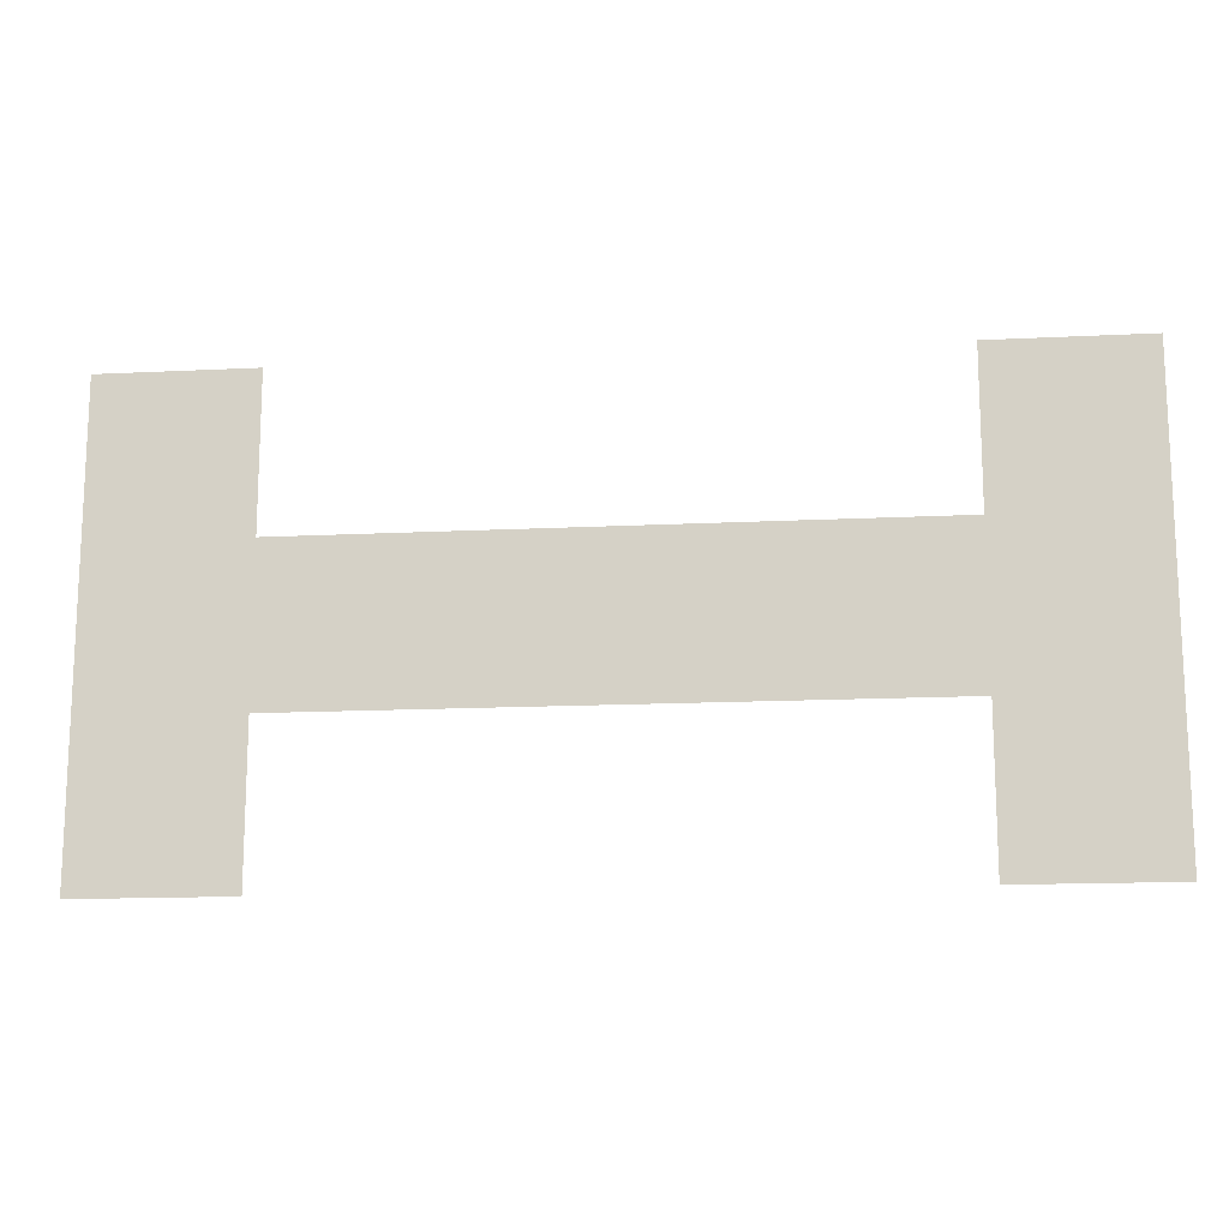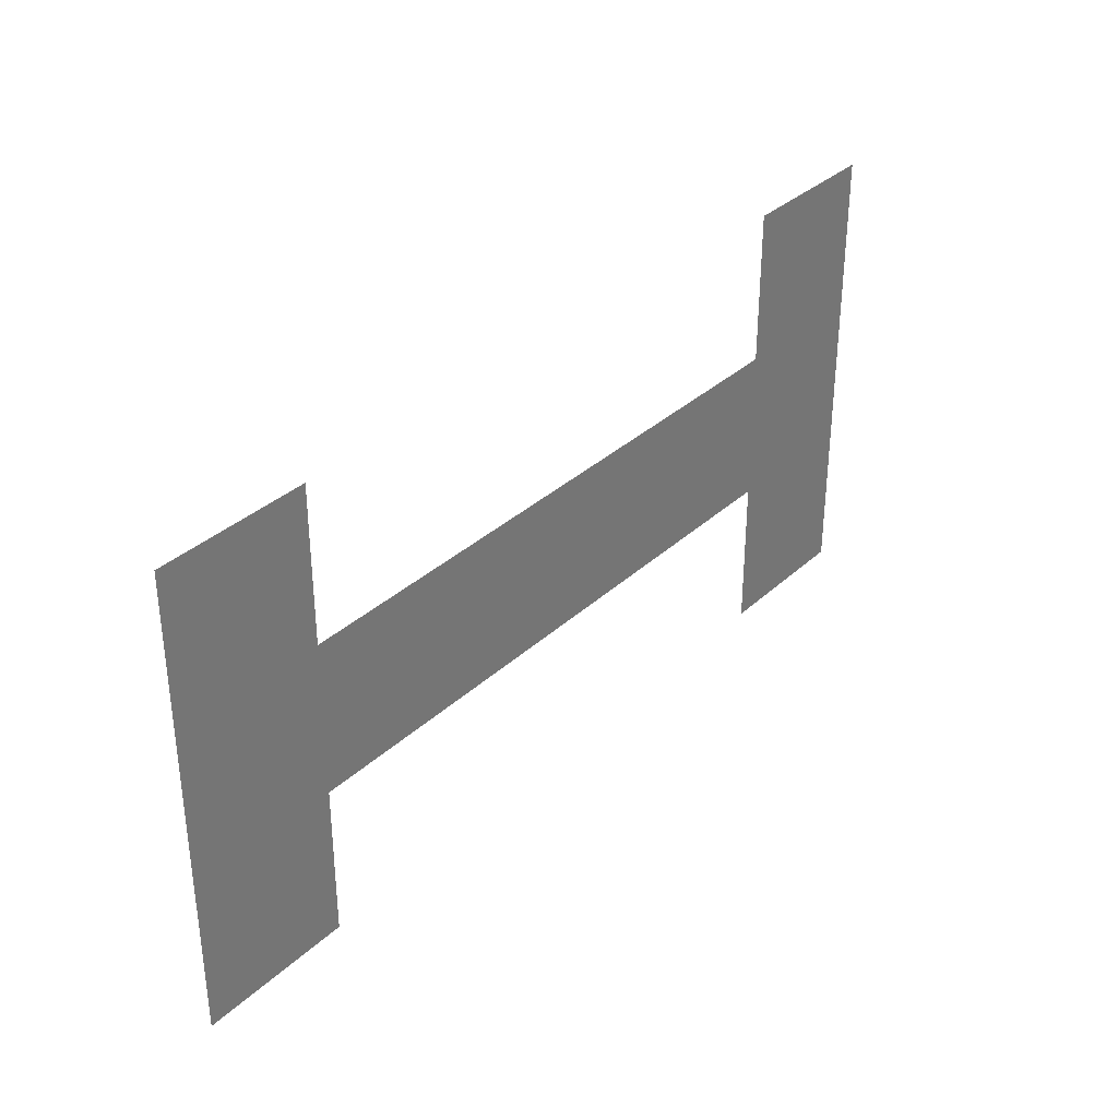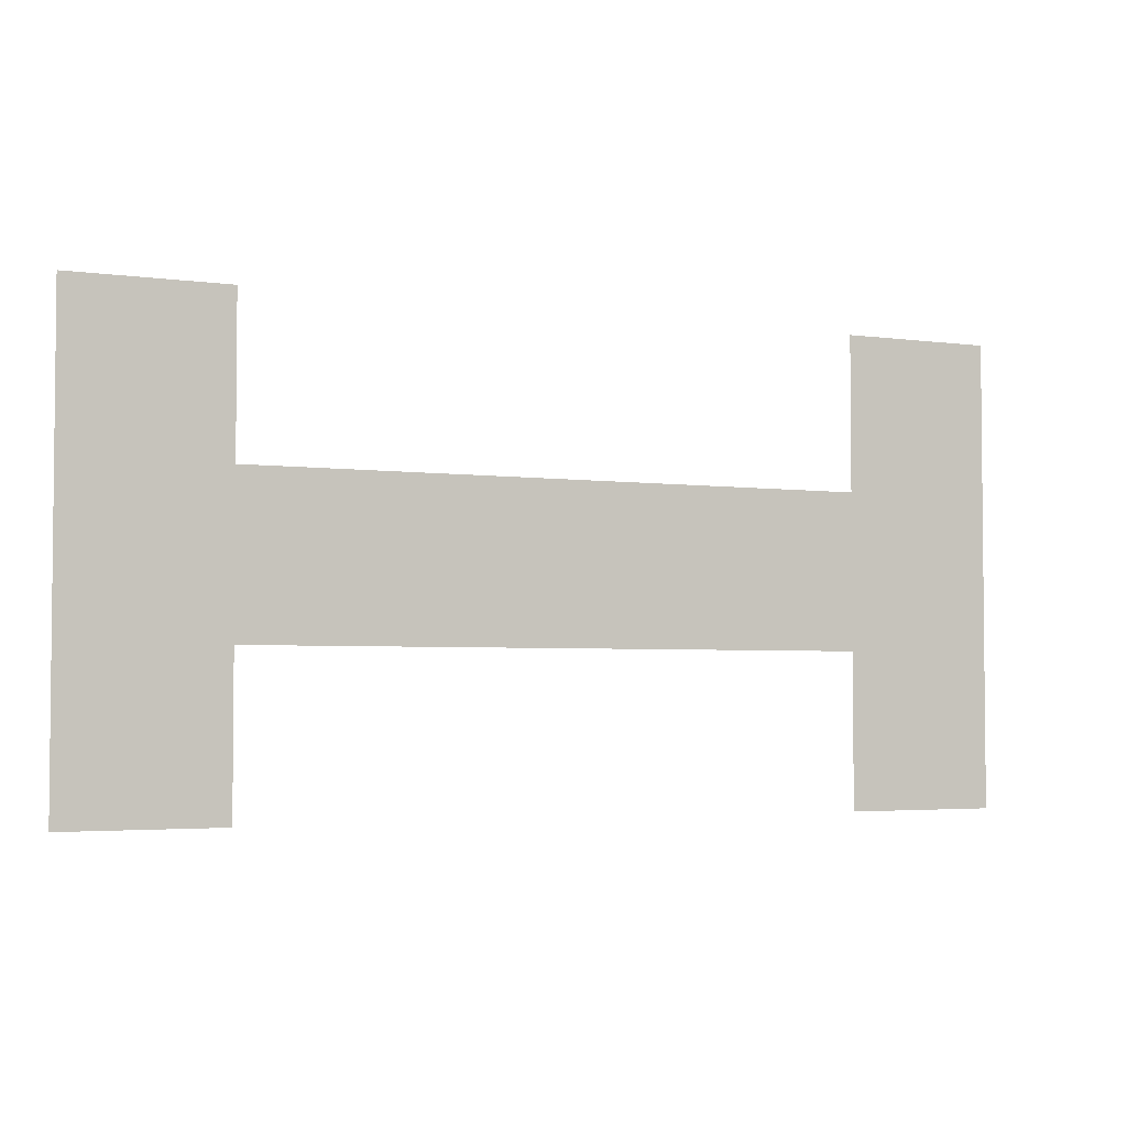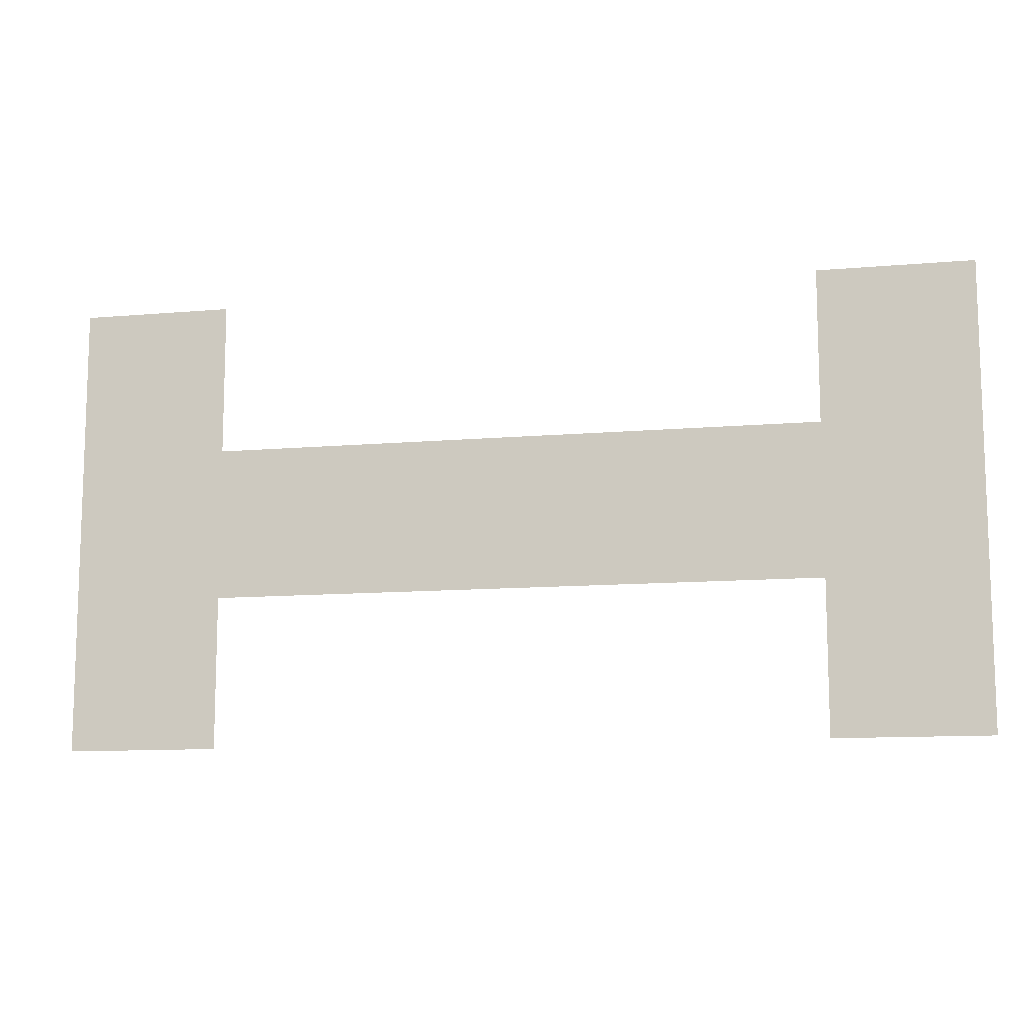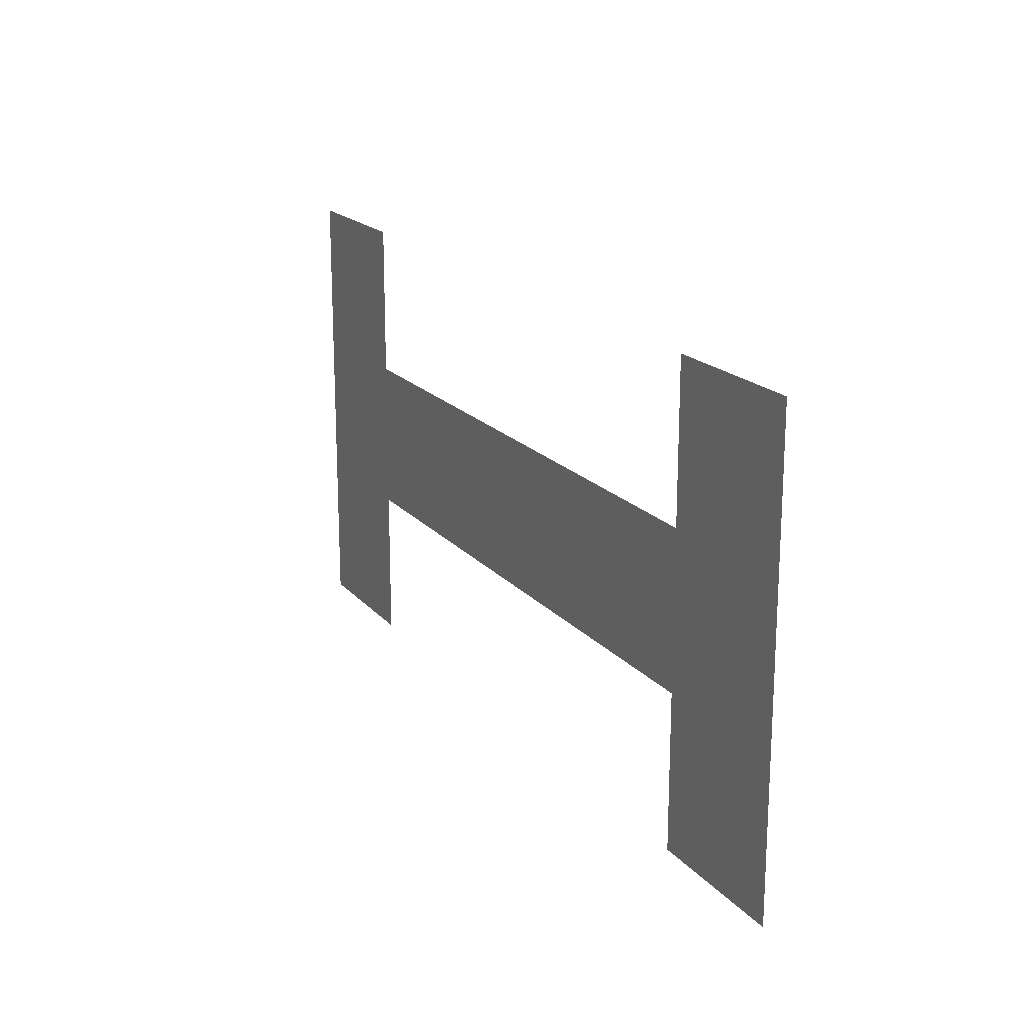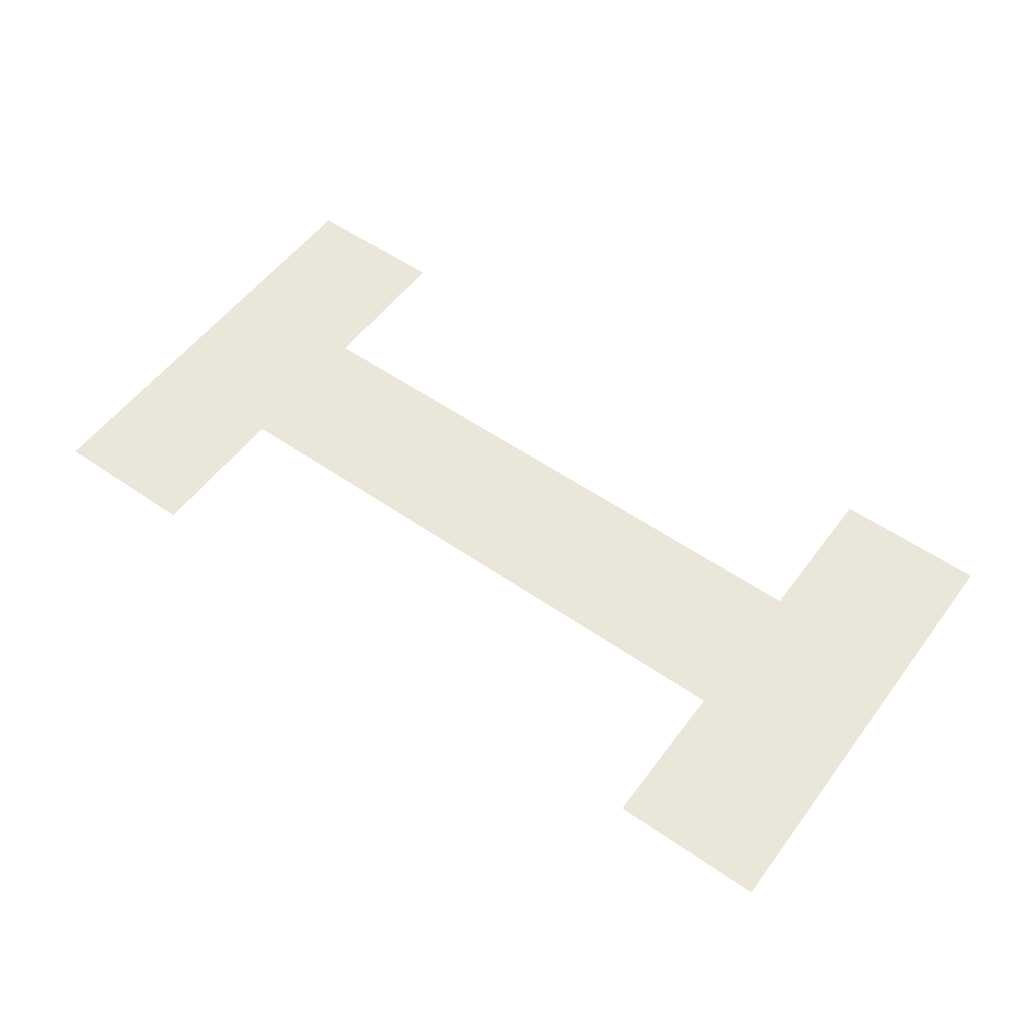
<metadata>
{"format":"obj","ext":"obj","renderer":"f3d","projection":"perspective","resolution":1024,"background":"white","views":[{"elev":-14.8,"azim":6.1,"up":"+Y"},{"elev":33.9,"azim":-50.9,"up":"+Y"},{"elev":-3.5,"azim":155.0,"up":"+Y"},{"elev":-11.2,"azim":-167.8,"up":"+Y"},{"elev":18.5,"azim":-117.2,"up":"+Y"},{"elev":54.9,"azim":-143.8,"up":"+Z"}]}
</metadata>
<code>
v -55 -55 0
v -56 -55 0
v -56 -54 0
v -55 -54 0
v -60 -55 0
v -61 -55 0
v -61 -54 0
v -60 -54 0
v -55 -56 0
v -56 -56 0
v -56 -55 0
v -55 -55 0
v -56 -56 0
v -57 -56 0
v -57 -55 0
v -56 -55 0
v -57 -56 0
v -58 -56 0
v -58 -55 0
v -57 -55 0
v -58 -56 0
v -59 -56 0
v -59 -55 0
v -58 -55 0
v -59 -56 0
v -60 -56 0
v -60 -55 0
v -59 -55 0
v -60 -56 0
v -61 -56 0
v -61 -55 0
v -60 -55 0
v -55 -57 0
v -56 -57 0
v -56 -56 0
v -55 -56 0
v -60 -57 0
v -61 -57 0
v -61 -56 0
v -60 -56 0
g testing_mesh_0001
f 1 2 3 4
f 5 6 7 8
f 9 10 11 12
f 13 14 15 16
f 17 18 19 20
f 21 22 23 24
f 25 26 27 28
f 29 30 31 32
f 33 34 35 36
f 37 38 39 40

</code>
